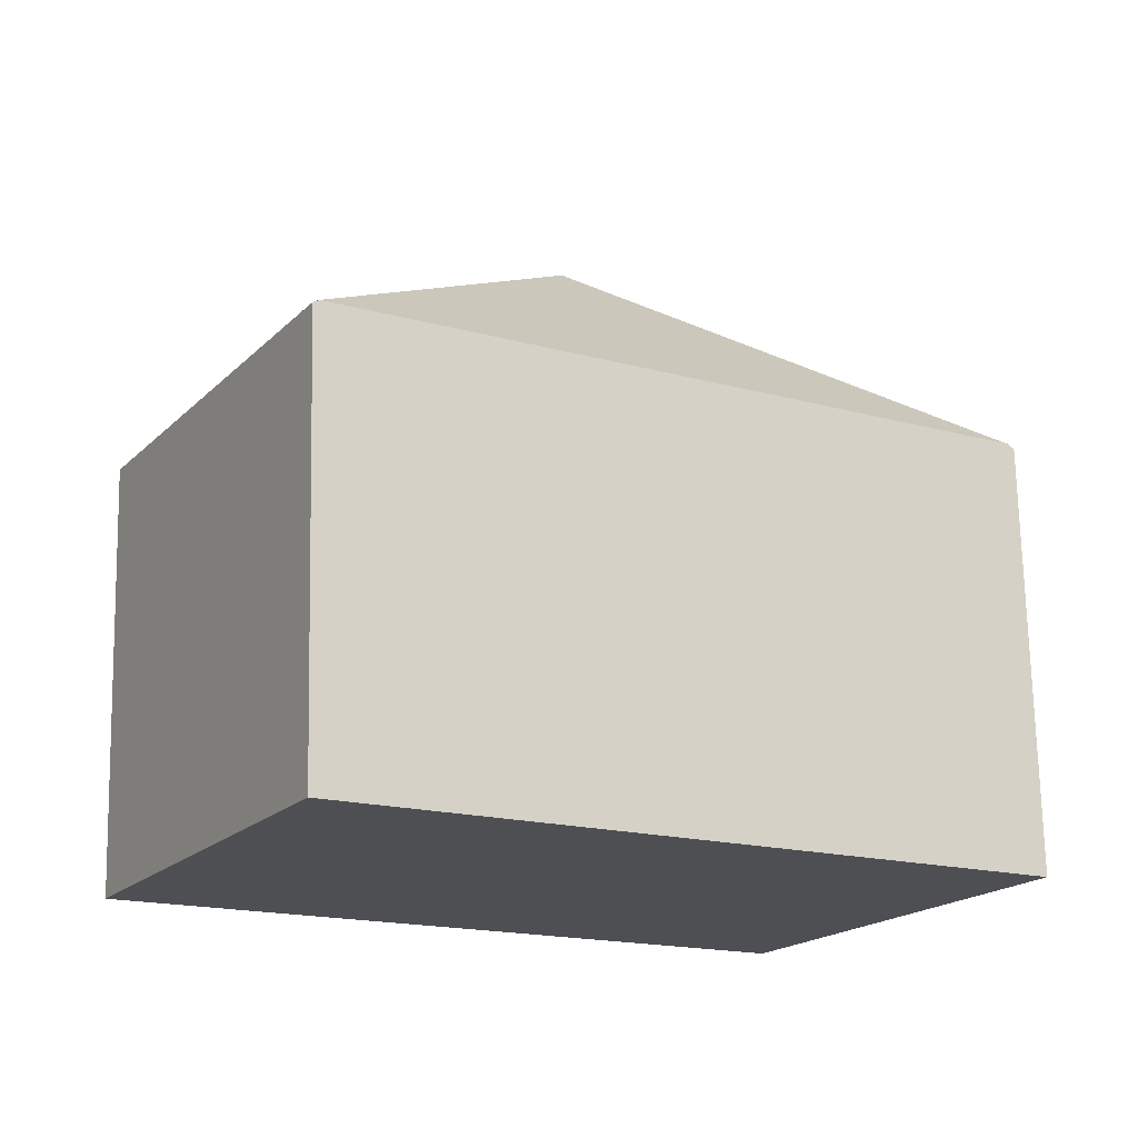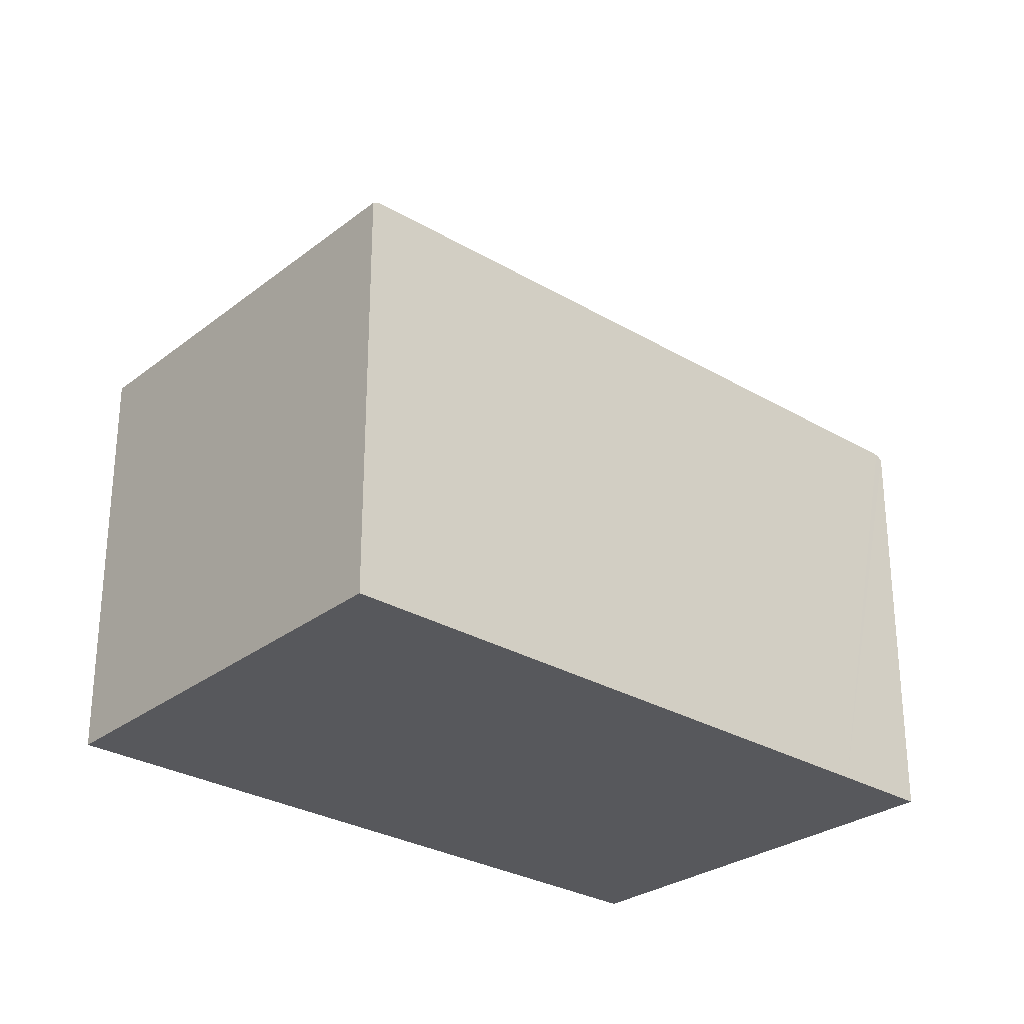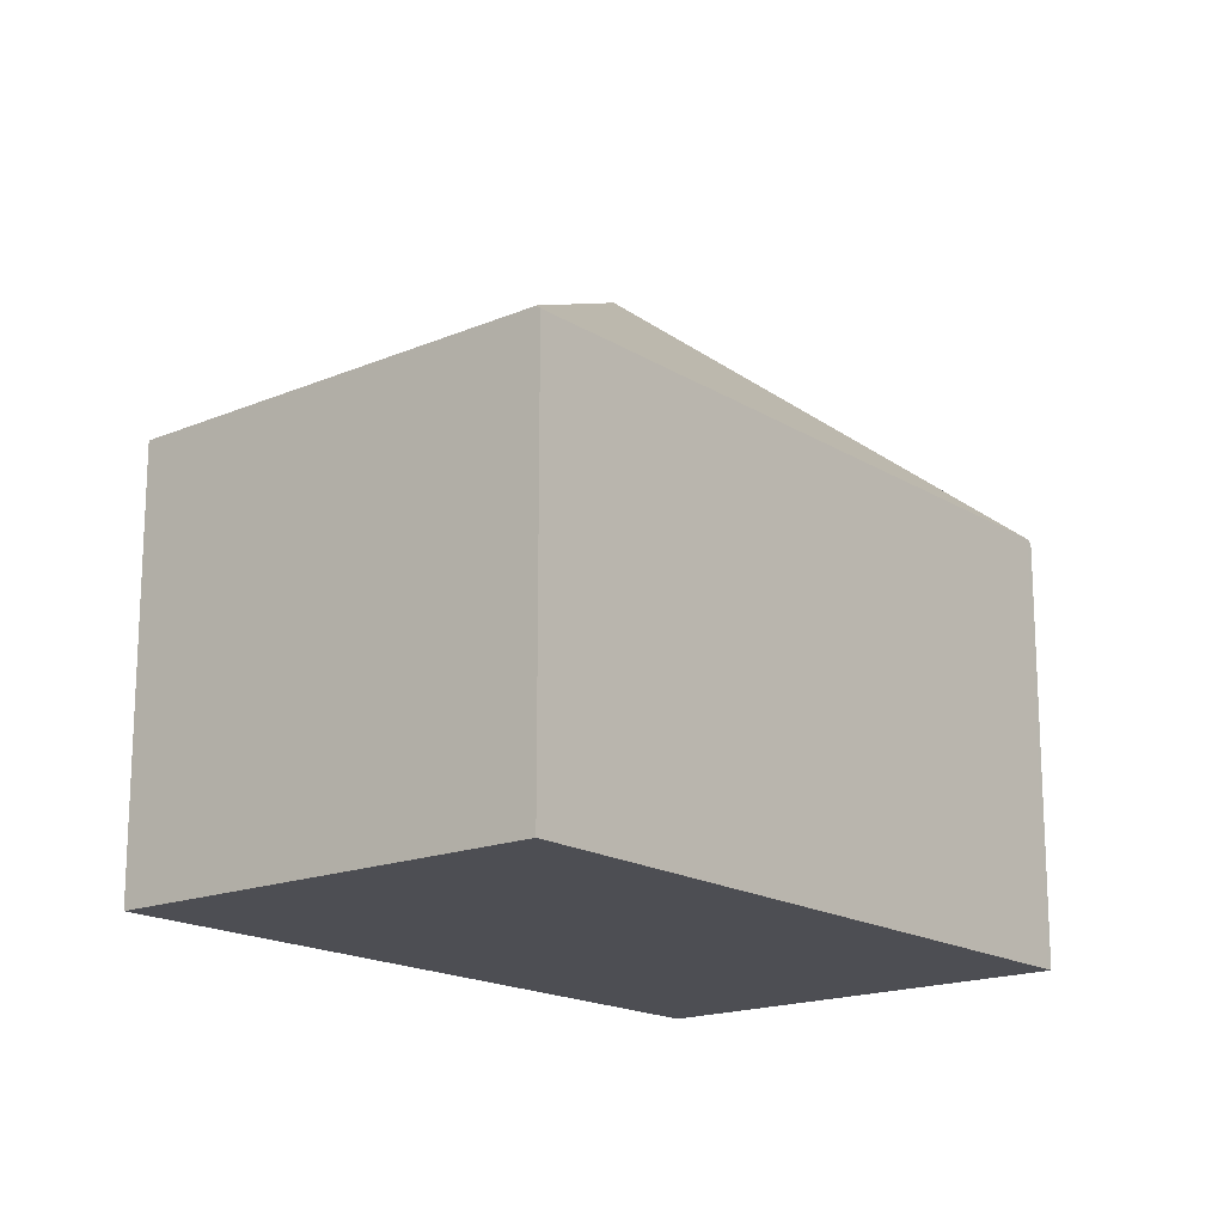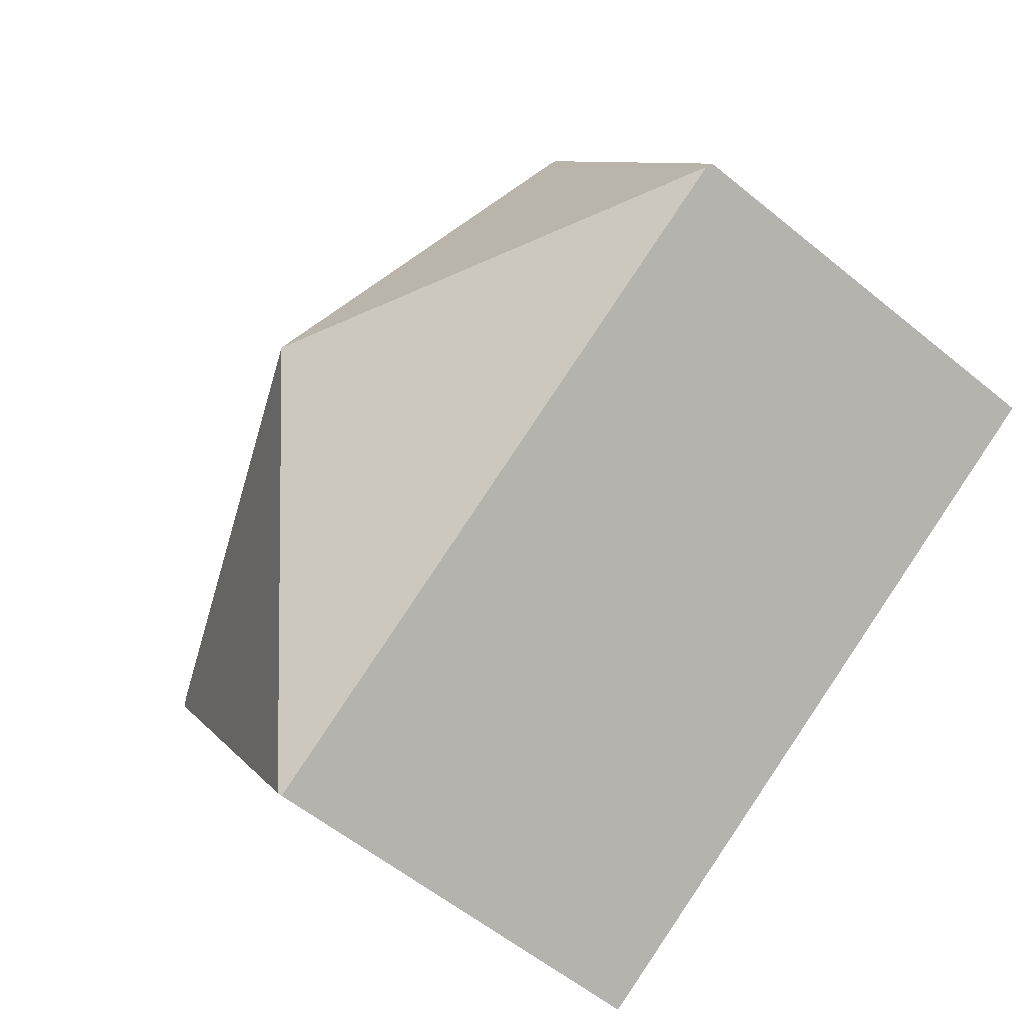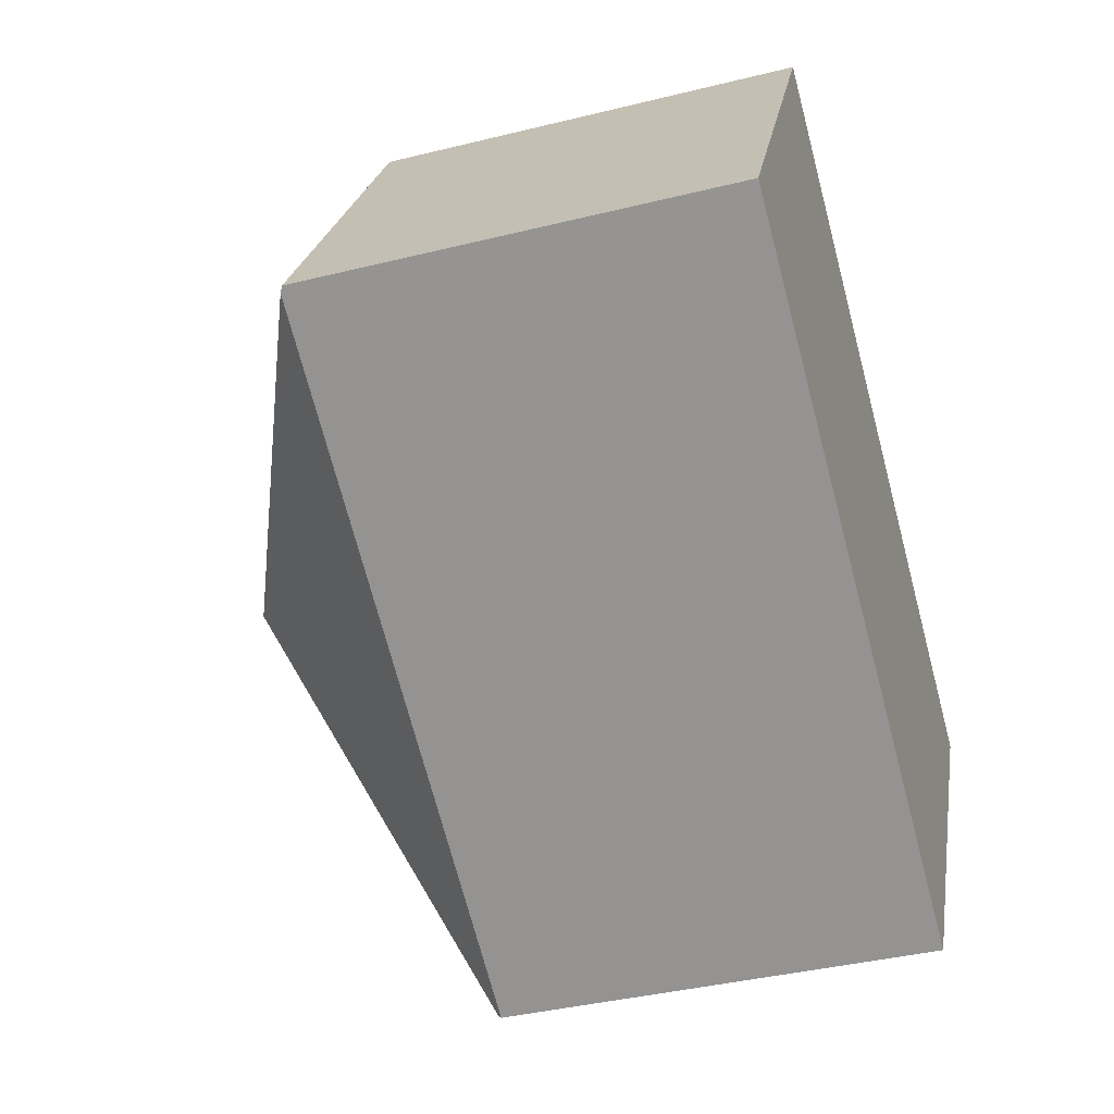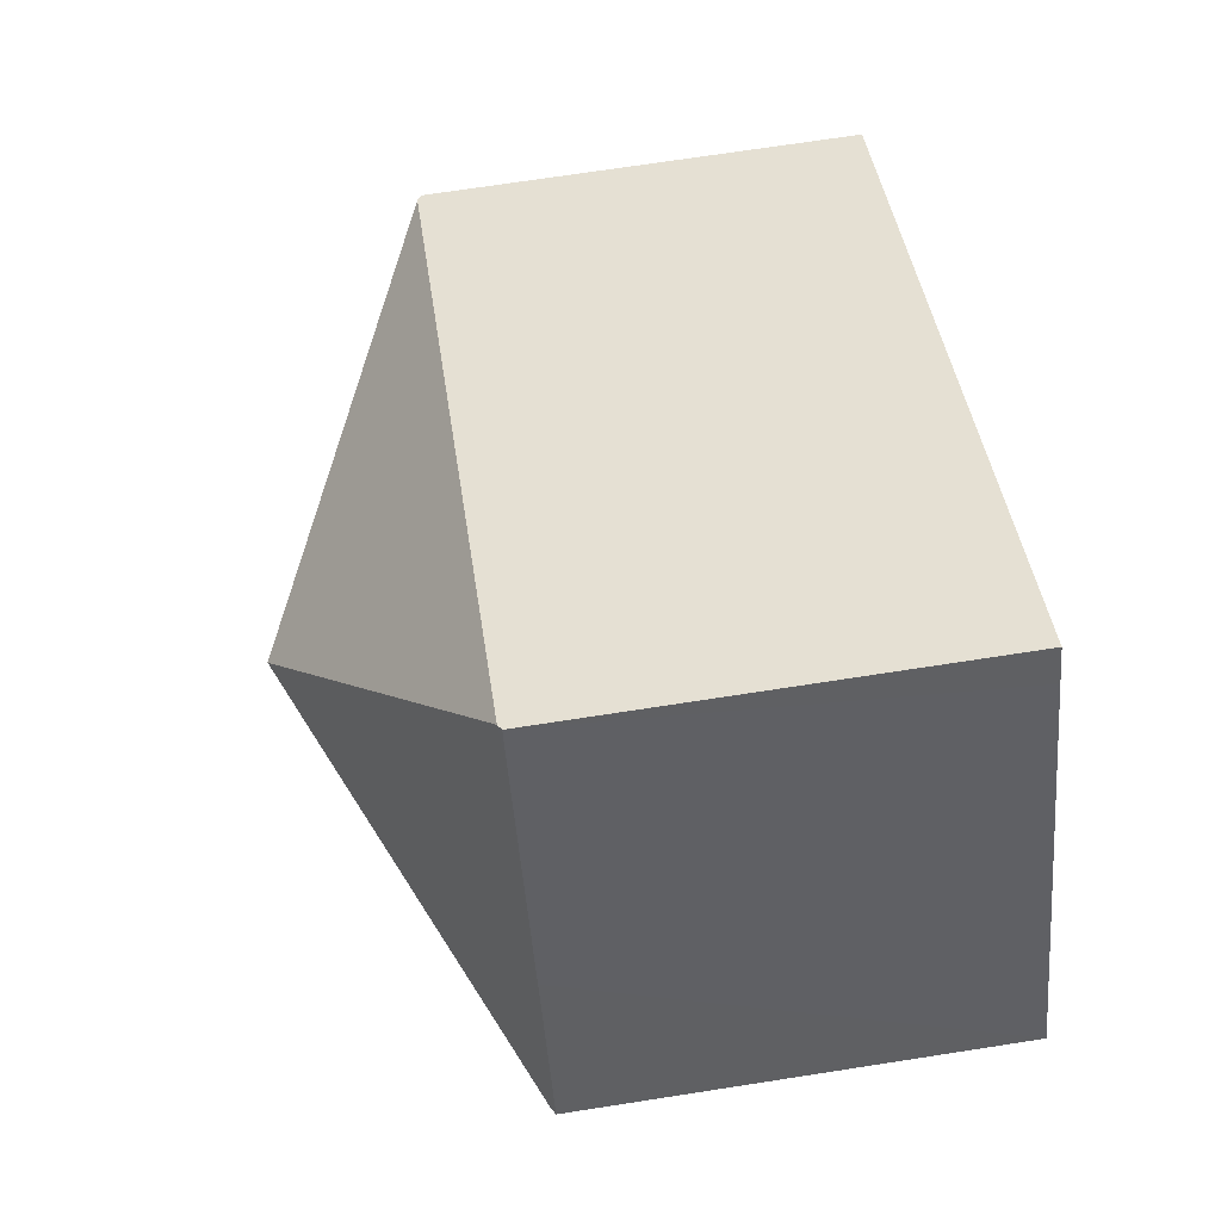
<metadata>
{"format":"obj","ext":"obj","renderer":"f3d","projection":"perspective","resolution":1024,"background":"white","views":[{"elev":72.0,"azim":-1.2,"up":"+Z"},{"elev":-28.6,"azim":-11.0,"up":"+Y"},{"elev":-17.3,"azim":160.1,"up":"+Y"},{"elev":-57.8,"azim":-130.3,"up":"+Z"},{"elev":-39.1,"azim":-72.8,"up":"+Z"},{"elev":70.9,"azim":-98.8,"up":"+Z"}]}
</metadata>
<code>
v  4.344 6.171 0.055
v  8.701 4.216 0.1
v  6.359 4.291 -3.712
v  8.634 4.256 0.14
v  6.338 4.257 -3.746
v  2.703 4.255 -1.598
v  0.052 4.255 -0.031
v  2.292 4.256 3.891
v  2.051 4.224 3.595
v  2.238 4.223 3.923
v  0.823 4.223 1.443
v  0 4.223 2.586e-16
v  7.818 4.256 0.623
v  8.701 -6.123e-18 0.1
v  6.359 2.273e-16 -3.712
v  6.338 2.294e-16 -3.746
v  2.703 9.785e-17 -1.598
v  0.052 1.898e-18 -0.031
v  0 0 0
v  0.823 -8.836e-17 1.443
v  2.051 -2.201e-16 3.595
v  2.238 -2.402e-16 3.923
v  2.292 -2.383e-16 3.891
v  7.818 -3.815e-17 0.623
v  8.634 -8.573e-18 0.14
g defaultobject
f 1 2 3
f 2 1 4
f 5 1 3
f 1 5 6
f 1 6 7
f 8 9 10
f 9 8 1
f 9 1 11
f 11 1 12
f 12 1 7
f 13 1 8
f 1 13 4
f 14 3 2
f 3 14 15
f 3 15 5
f 5 15 16
f 16 6 5
f 6 16 17
f 6 17 7
f 7 17 18
f 7 18 12
f 12 18 19
f 19 11 12
f 11 19 9
f 9 19 10
f 10 19 20
f 10 20 21
f 10 21 22
f 22 8 10
f 8 22 13
f 13 22 23
f 13 23 24
f 13 24 4
f 4 24 2
f 2 24 14
f 14 24 25
f 18 20 19
f 20 18 17
f 20 17 21
f 21 17 16
f 21 16 22
f 22 16 23
f 23 16 24
f 24 16 15
f 24 15 14
f 24 14 25

</code>
